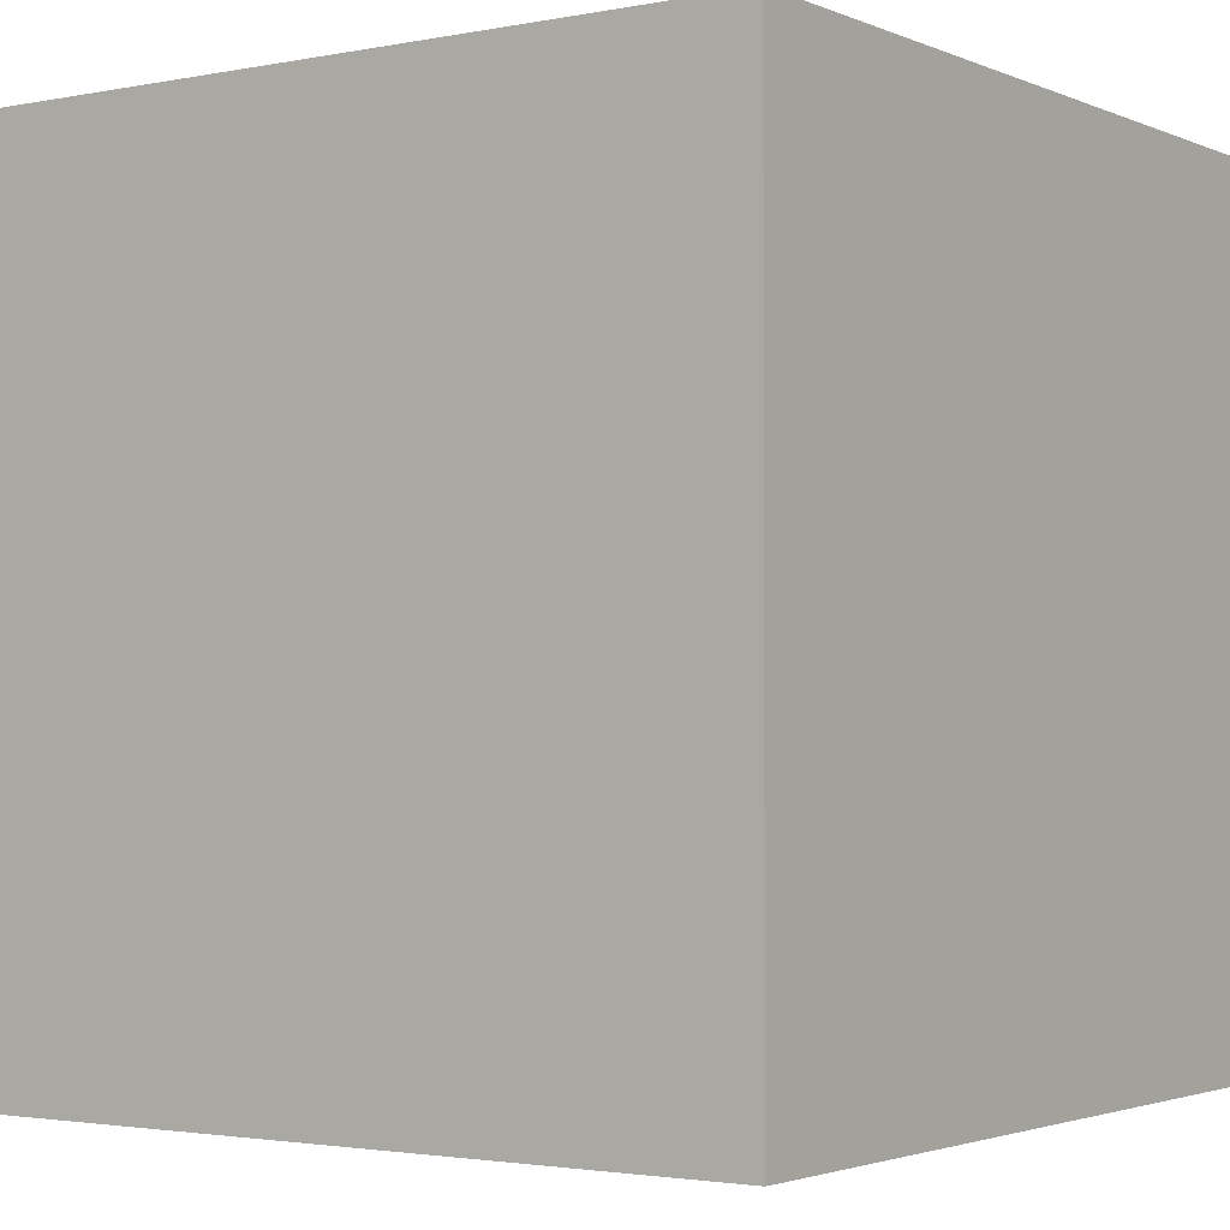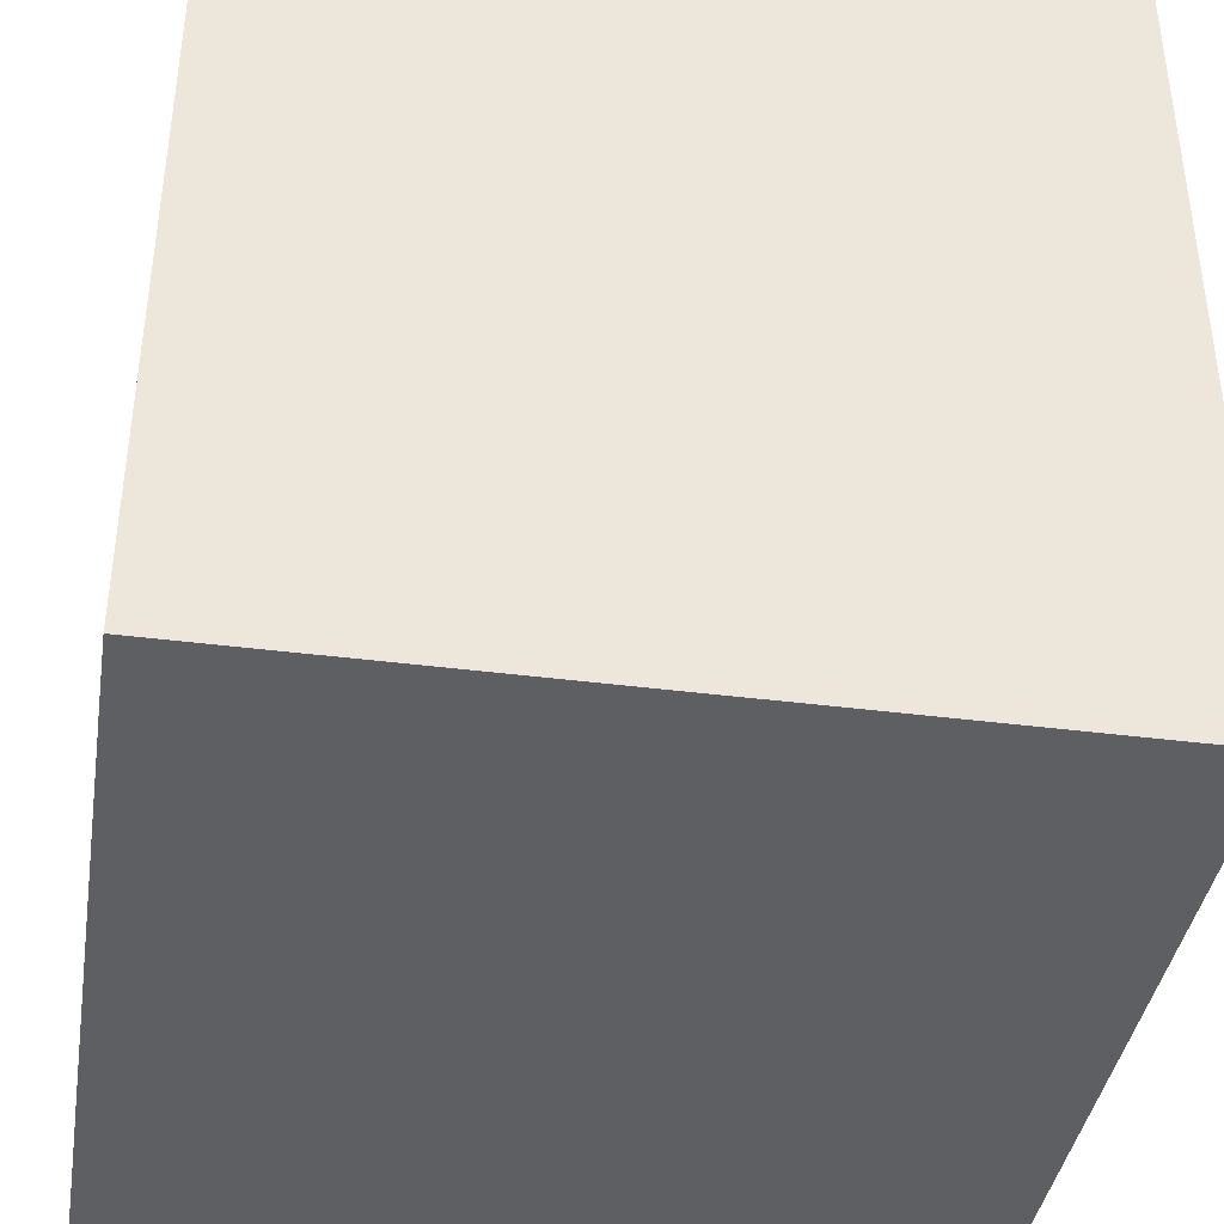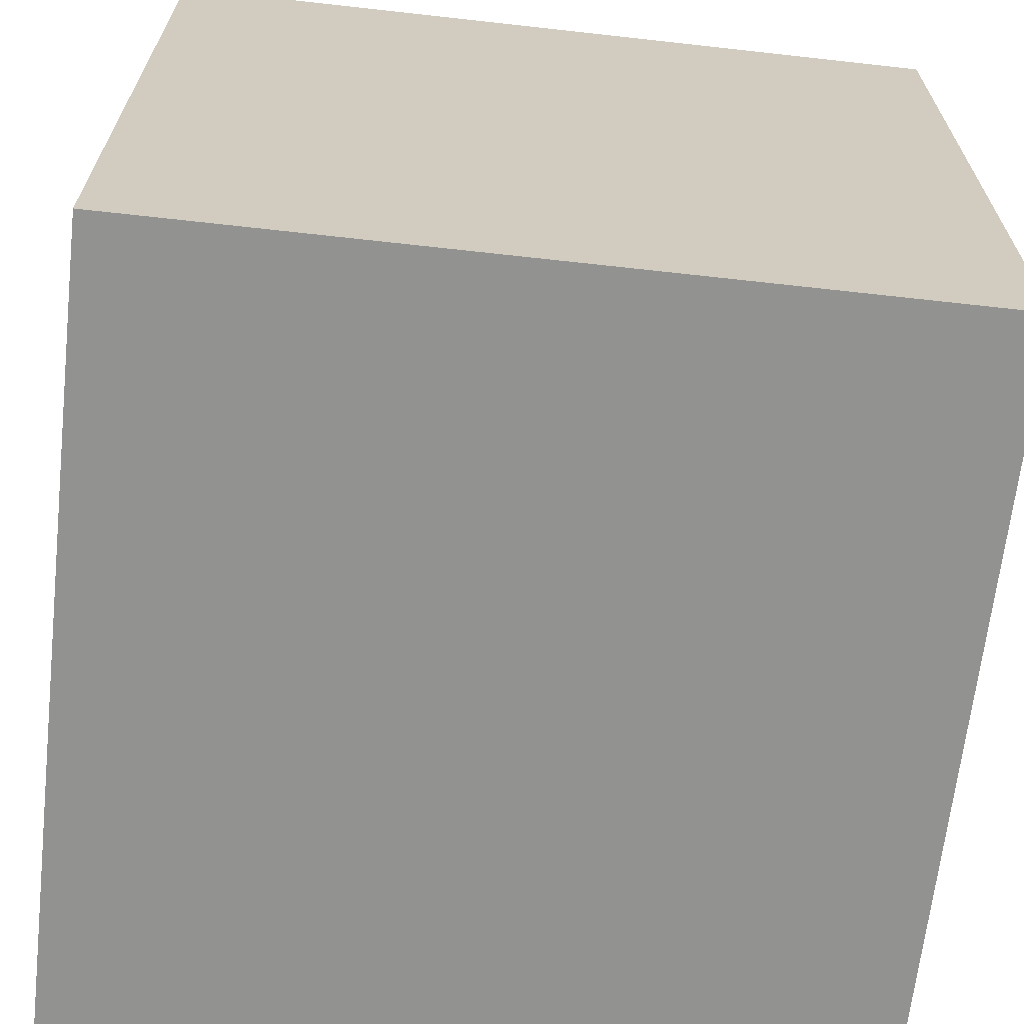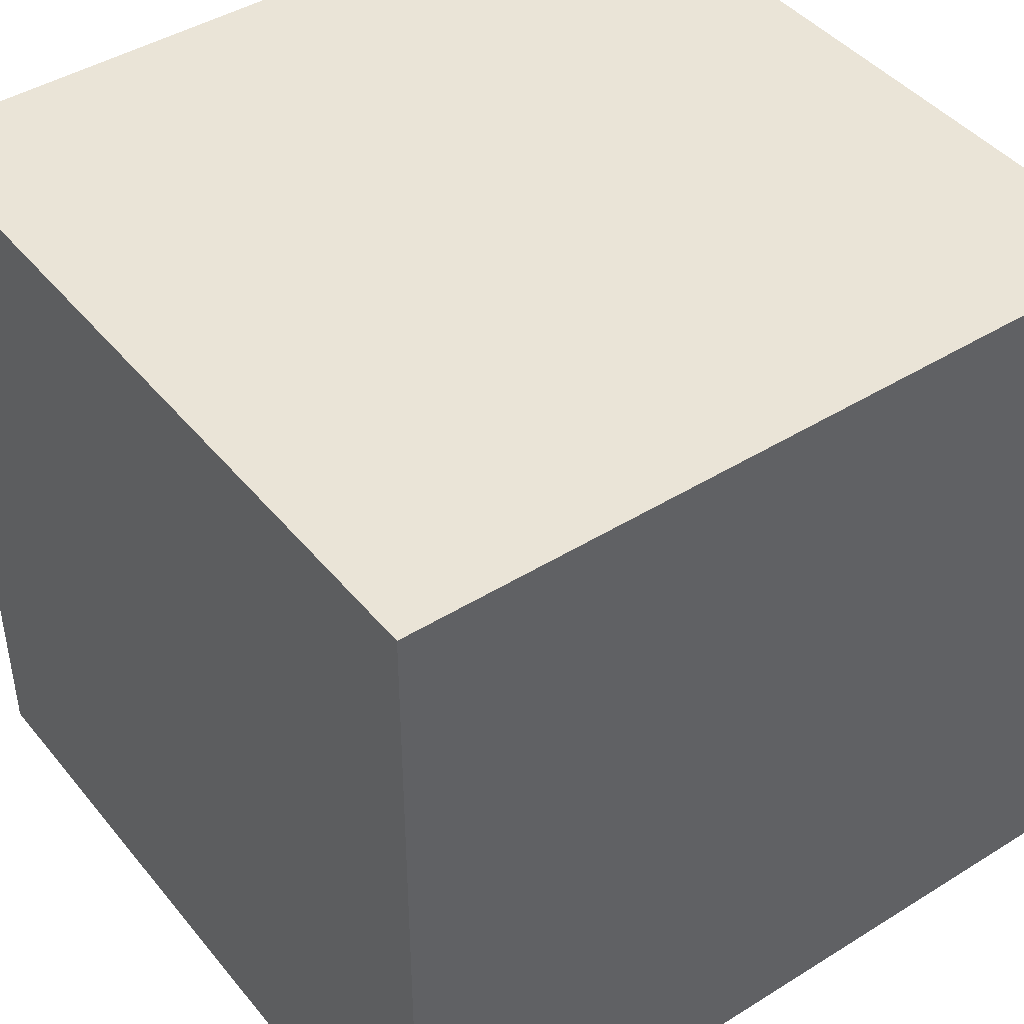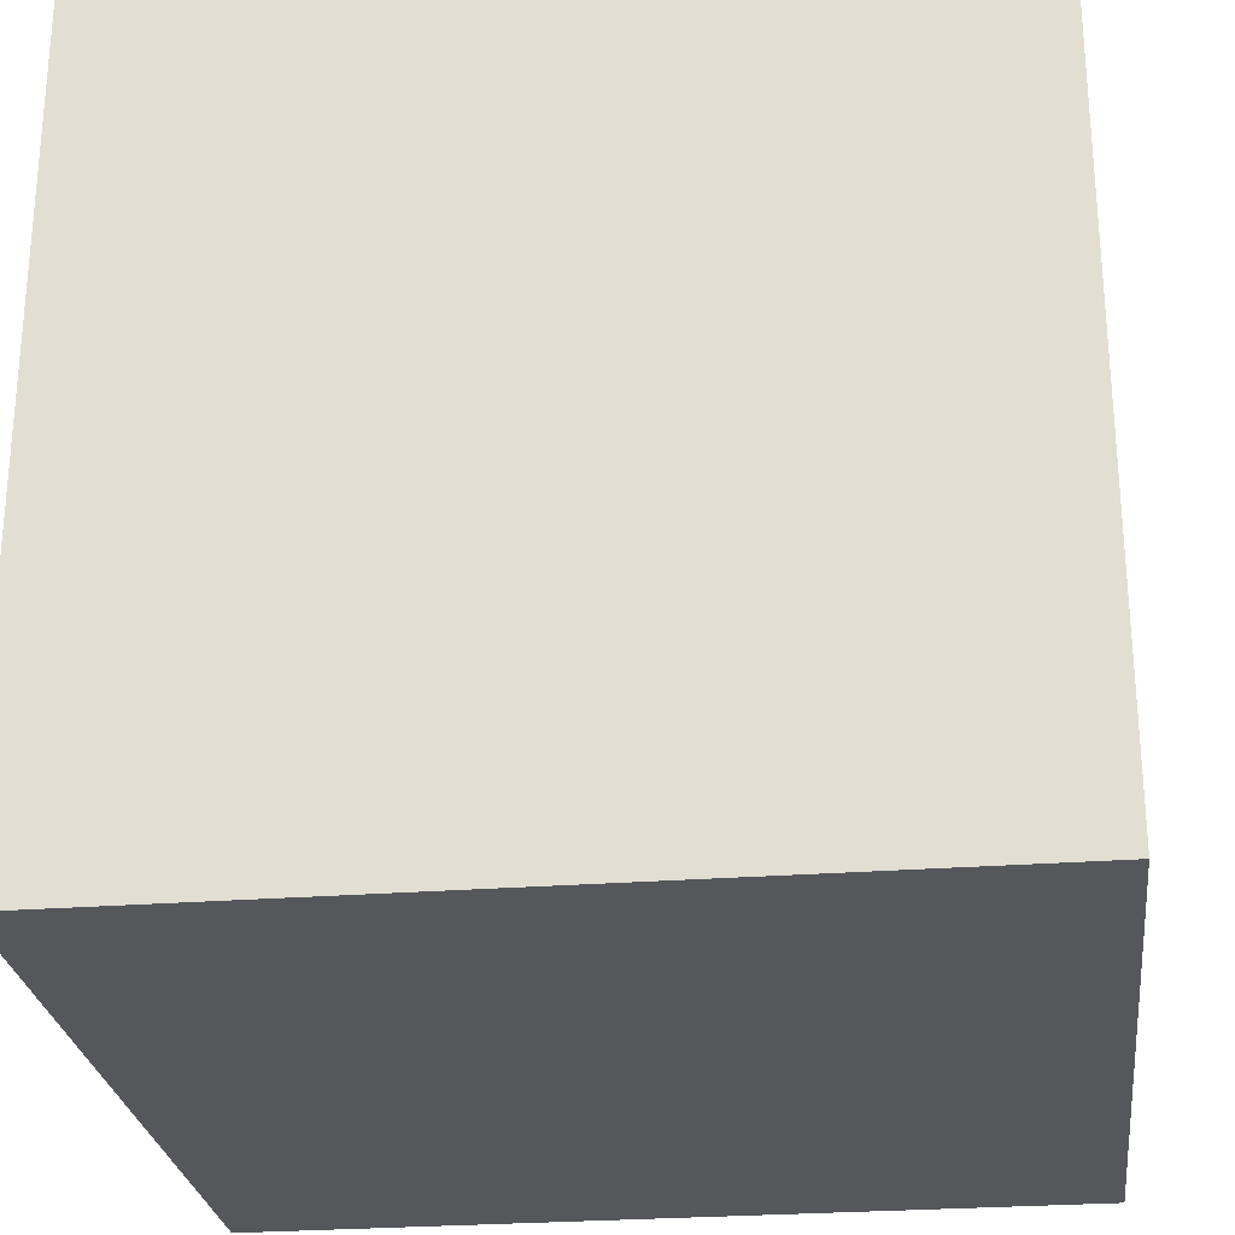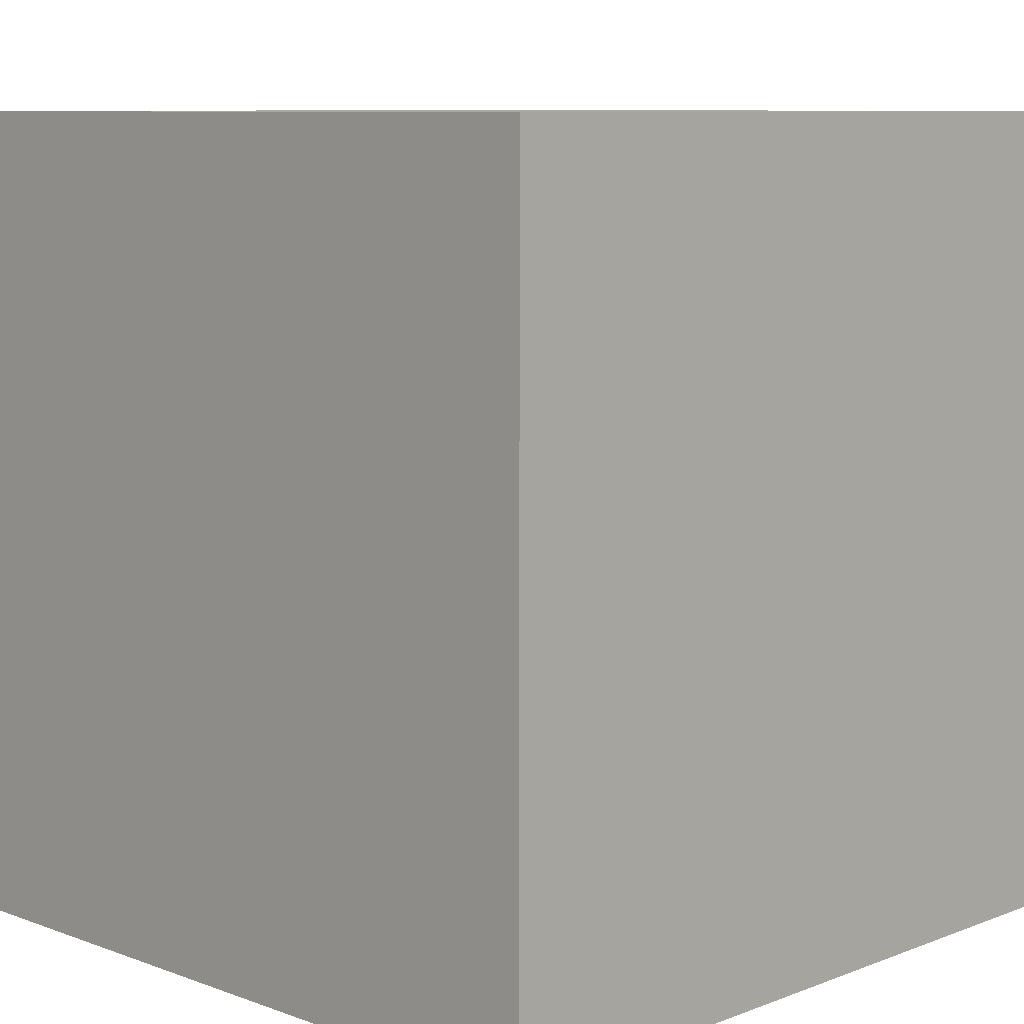
<metadata>
{"format":"obj","ext":"obj","renderer":"f3d","projection":"perspective","resolution":1024,"background":"white","views":[{"elev":-2.3,"azim":-55.1,"up":"+Z"},{"elev":-39.8,"azim":80.9,"up":"+Y"},{"elev":-66.3,"azim":-96.4,"up":"+Y"},{"elev":43.7,"azim":53.8,"up":"+Z"},{"elev":-26.6,"azim":-83.1,"up":"+Z"},{"elev":8.7,"azim":-45.6,"up":"+Z"}]}
</metadata>
<code>
g default
v -0.5 -0.5 0.5
v 0.5 -0.5 0.5
v -0.5 0.5 0.5
v 0.5 0.5 0.5
v -0.5 0.5 -0.5
v 0.5 0.5 -0.5
v -0.5 -0.5 -0.5
v 0.5 -0.5 -0.5
g pCube1
f 1 2 4 3
f 3 4 6 5
f 5 6 8 7
f 7 8 2 1
f 2 8 6 4
f 7 1 3 5

</code>
